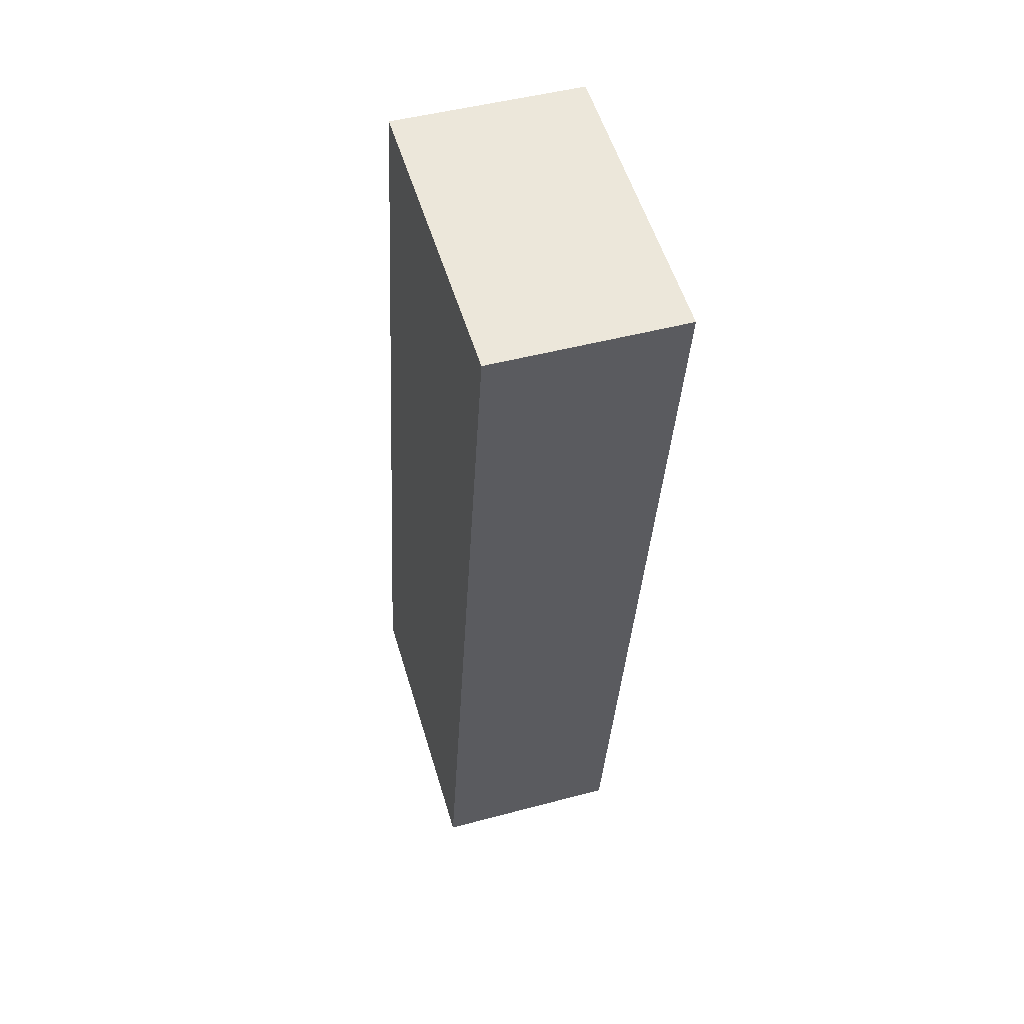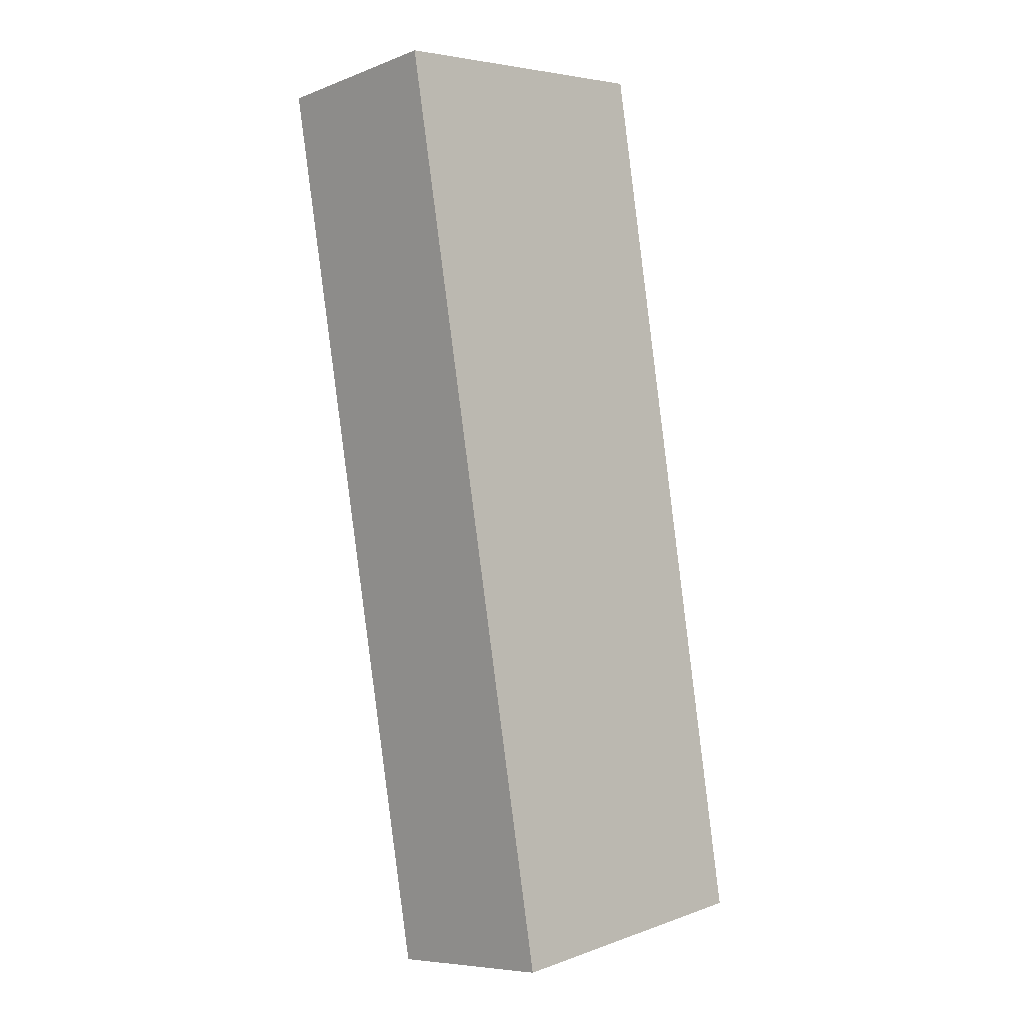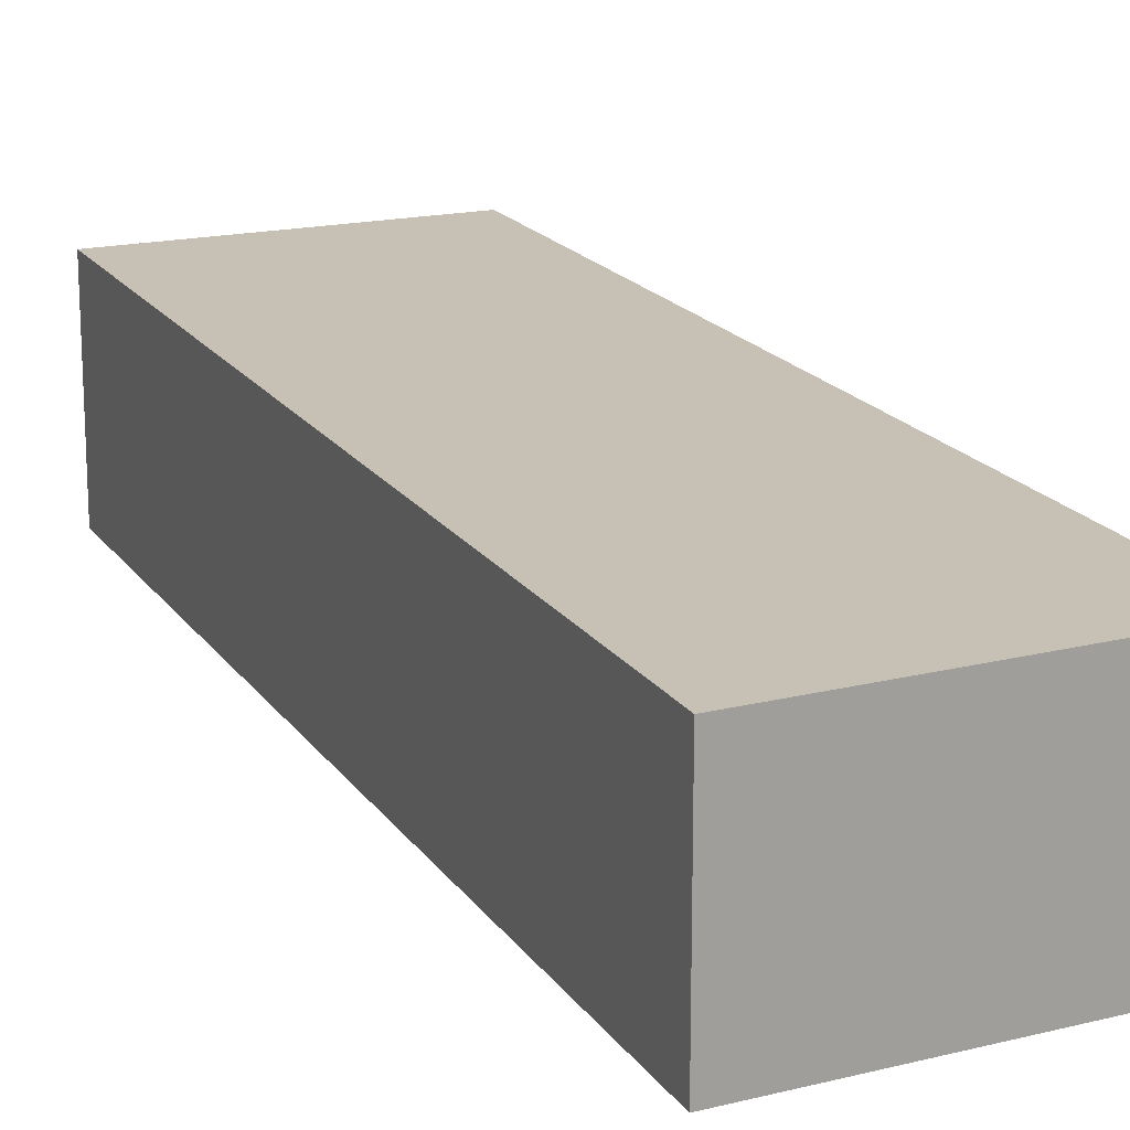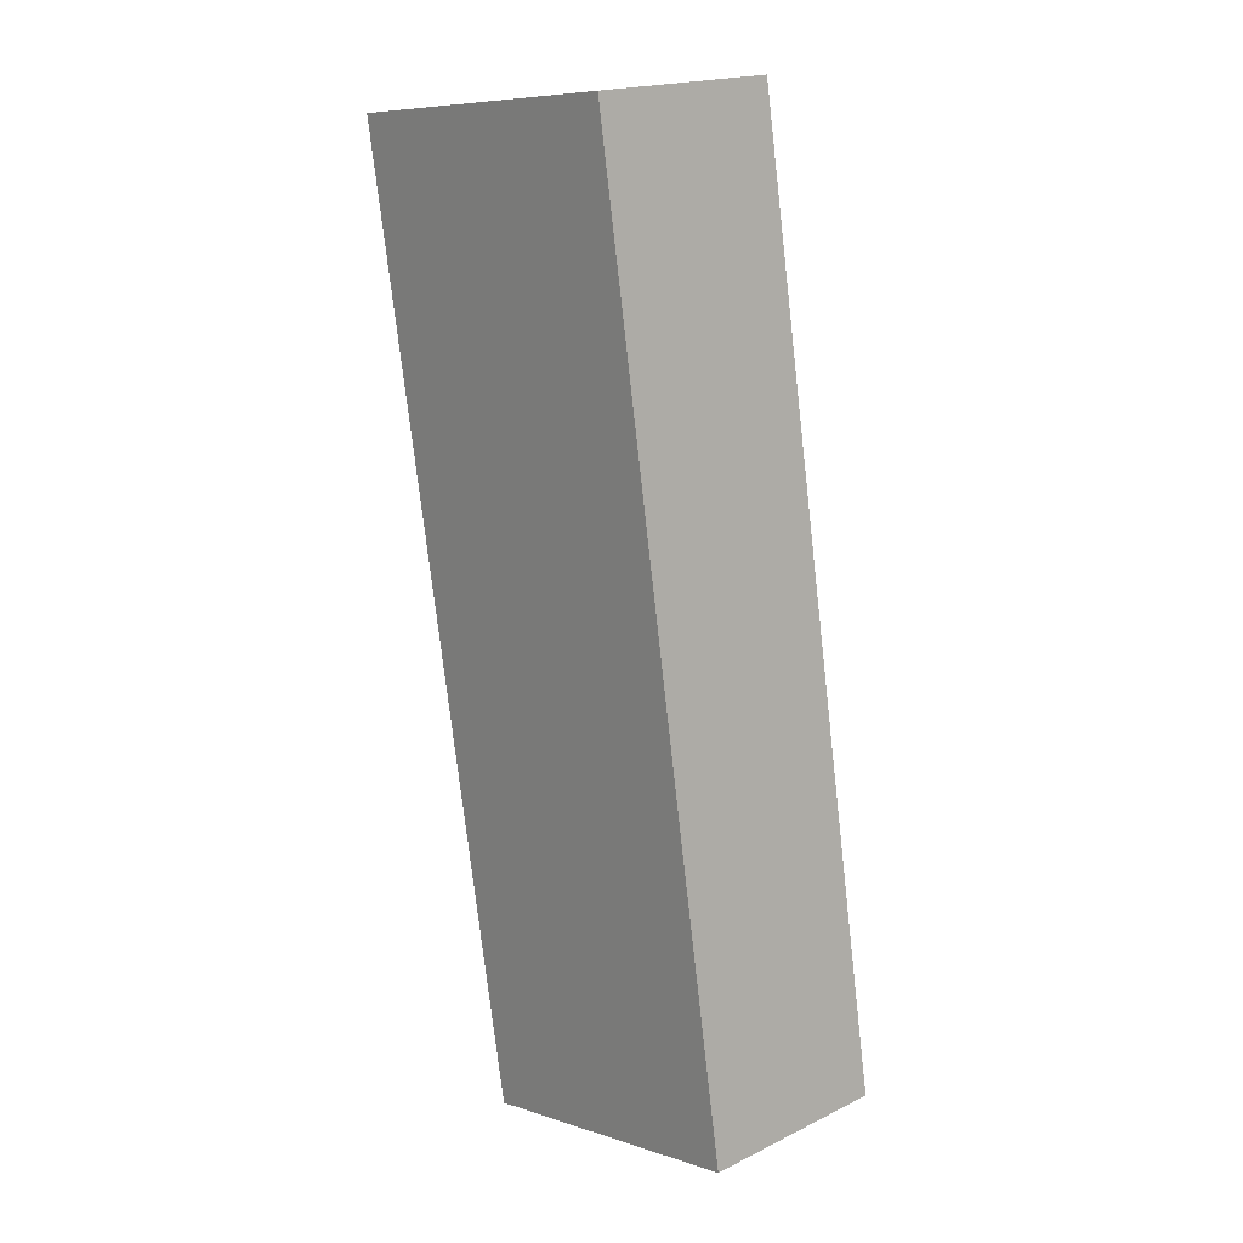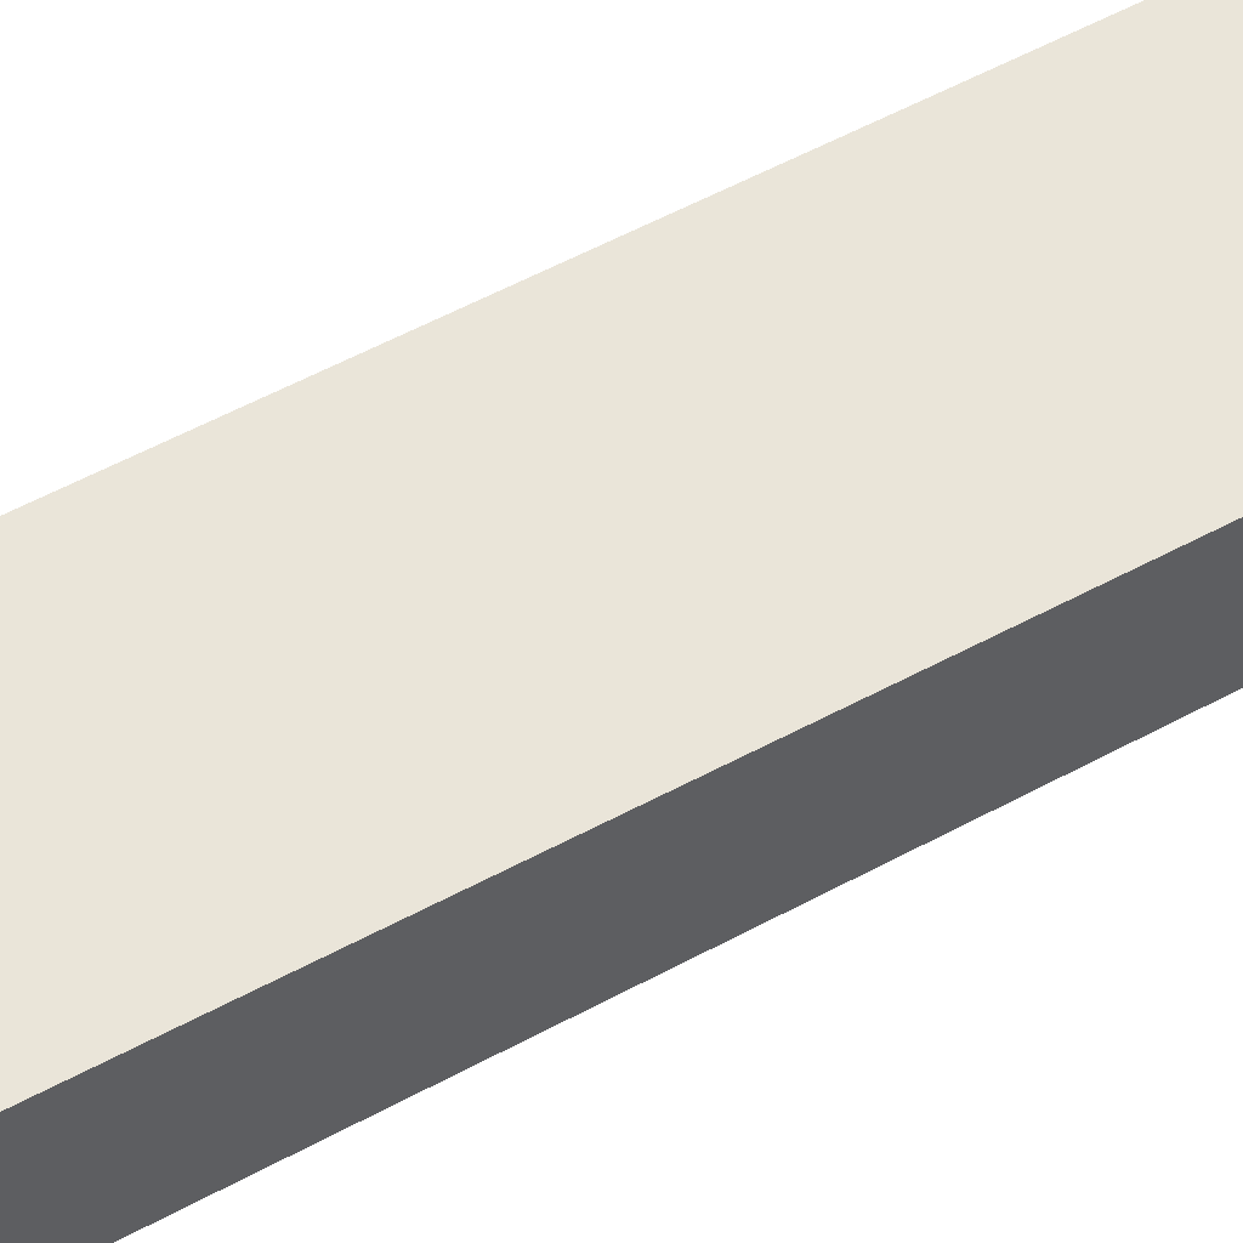
<metadata>
{"format":"obj","ext":"obj","renderer":"f3d","projection":"perspective","resolution":1024,"background":"white","views":[{"elev":46.8,"azim":-107.0,"up":"+Z"},{"elev":-7.7,"azim":-43.5,"up":"+Z"},{"elev":18.5,"azim":-33.8,"up":"+Y"},{"elev":18.7,"azim":47.1,"up":"+Z"},{"elev":58.6,"azim":-128.7,"up":"+Y"}]}
</metadata>
<code>
v  4.049 2.571 0.561
v  1.064 2.571 -5.97
v  0 2.571 1.574e-16
v  4.692 2.571 -3.313
v  2.196 2.571 -12.32
v  4.877 2.571 -4.426
v  6.063 2.571 -11.58
v  6.063 7.091e-16 -11.58
v  4.877 2.71e-16 -4.426
v  4.692 2.029e-16 -3.313
v  4.049 -3.435e-17 0.561
v  2.196 7.544e-16 -12.32
v  1.064 3.656e-16 -5.97
v  0 0 0
g defaultobject
f 1 2 3
f 2 1 4
f 2 4 5
f 5 4 6
f 5 6 7
f 6 8 7
f 8 6 9
f 9 6 4
f 9 4 1
f 9 1 10
f 10 1 11
f 8 5 7
f 5 8 12
f 12 2 5
f 2 12 13
f 2 13 3
f 3 13 14
f 14 1 3
f 1 14 11
f 8 13 12
f 13 8 9
f 13 9 14
f 14 9 10
f 14 10 11

</code>
